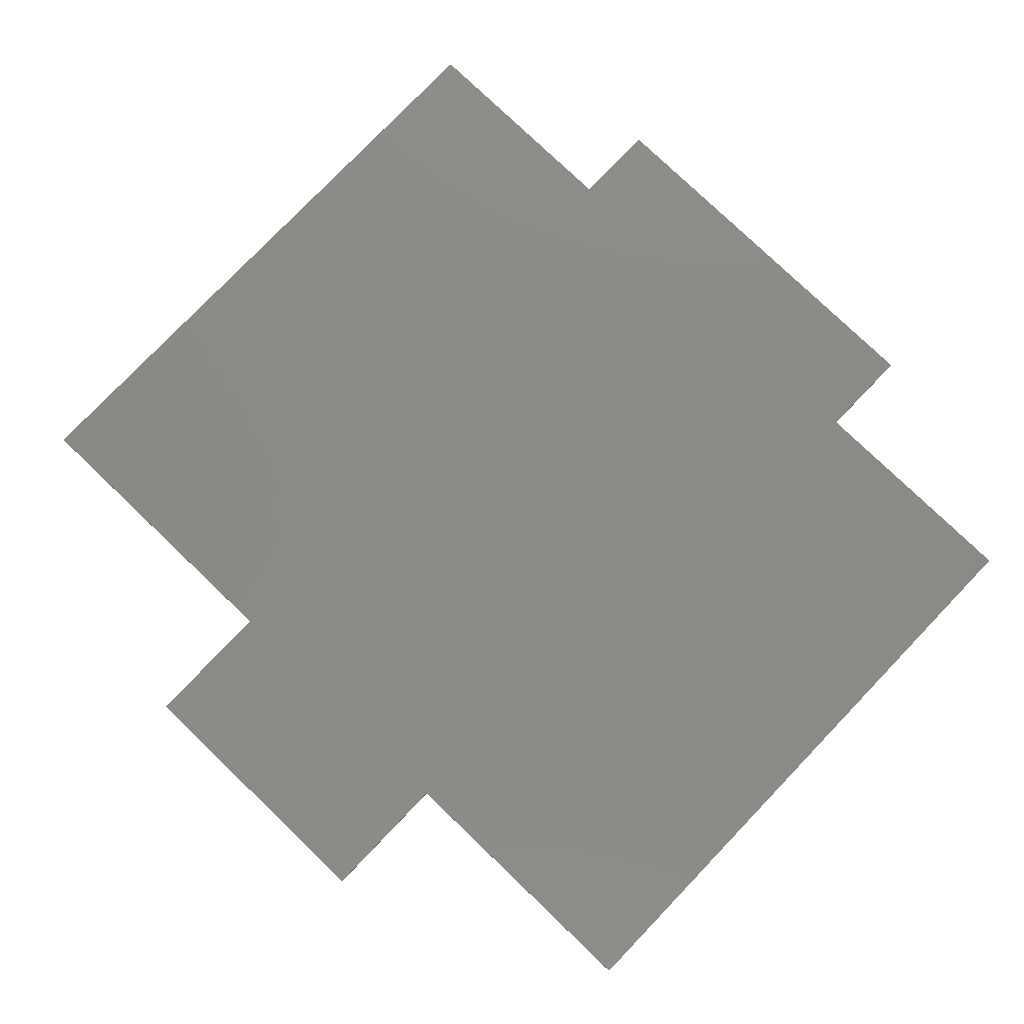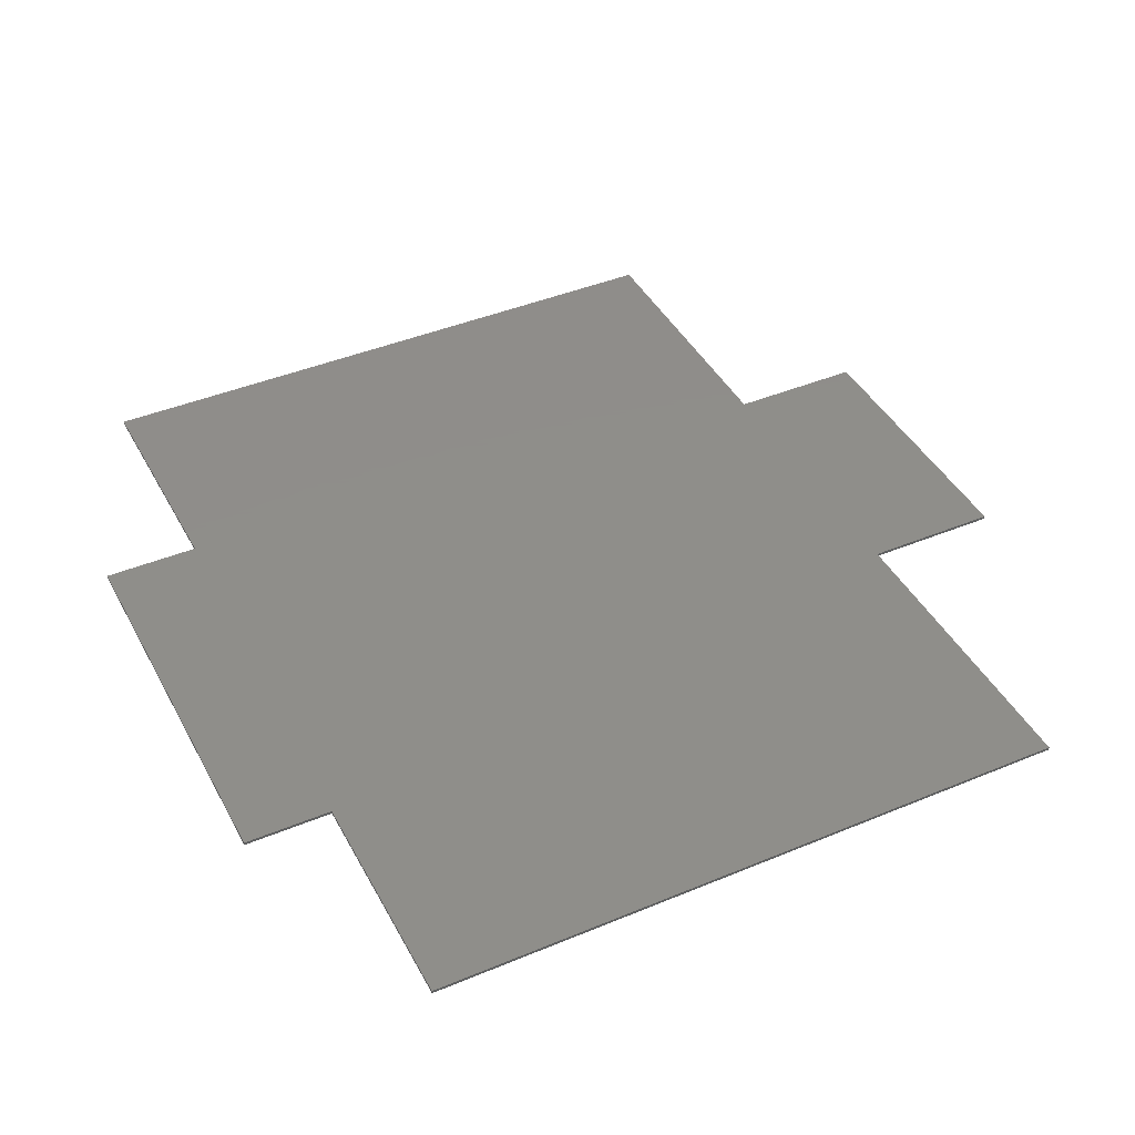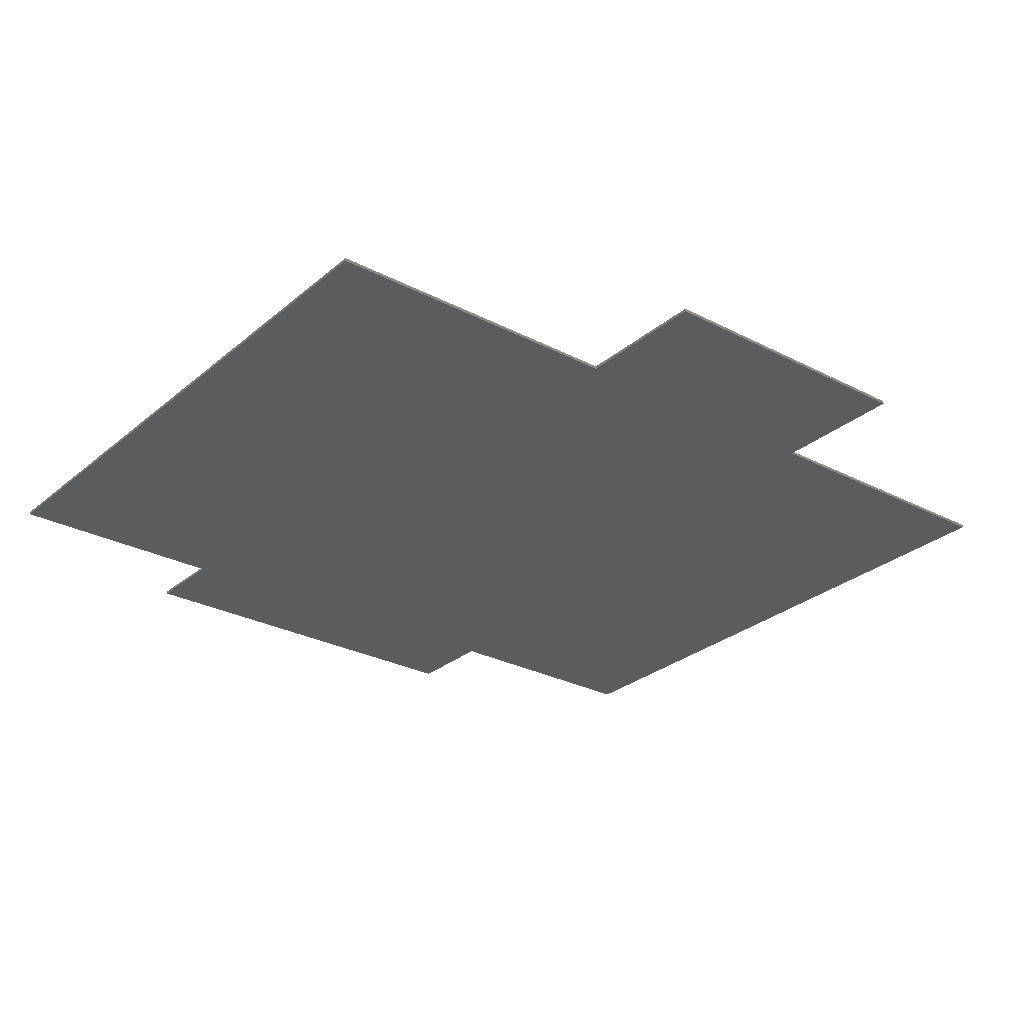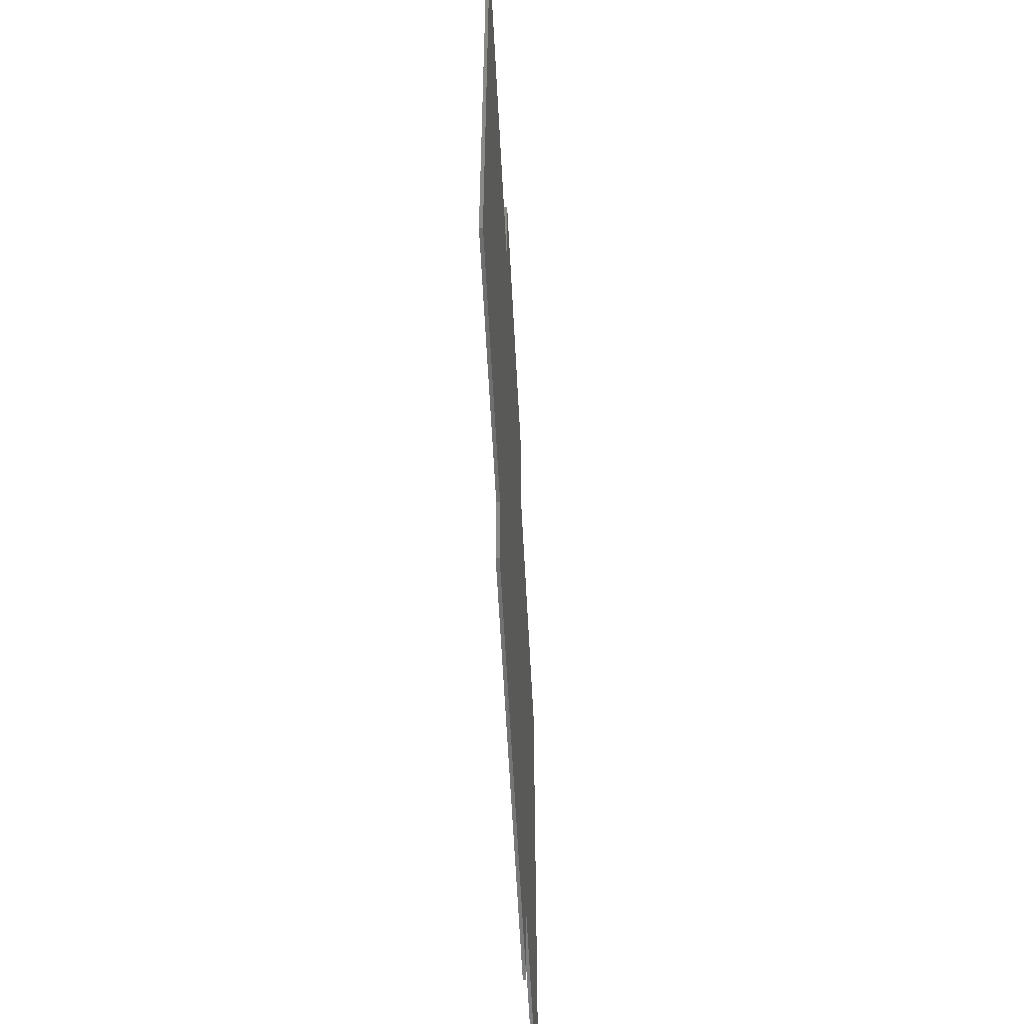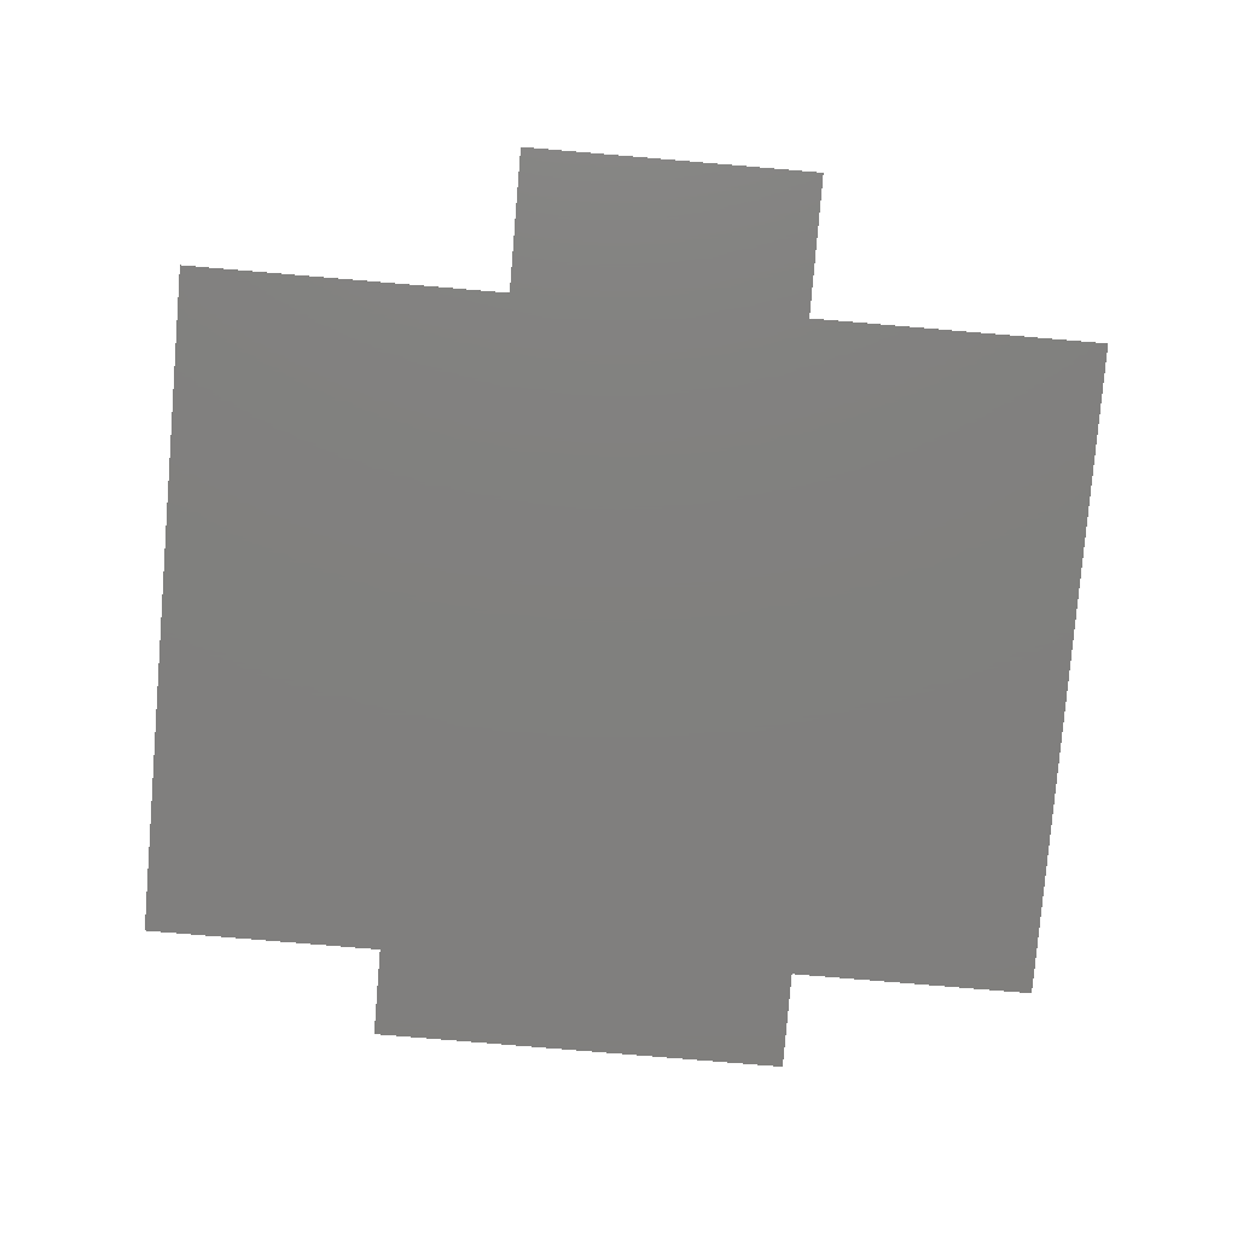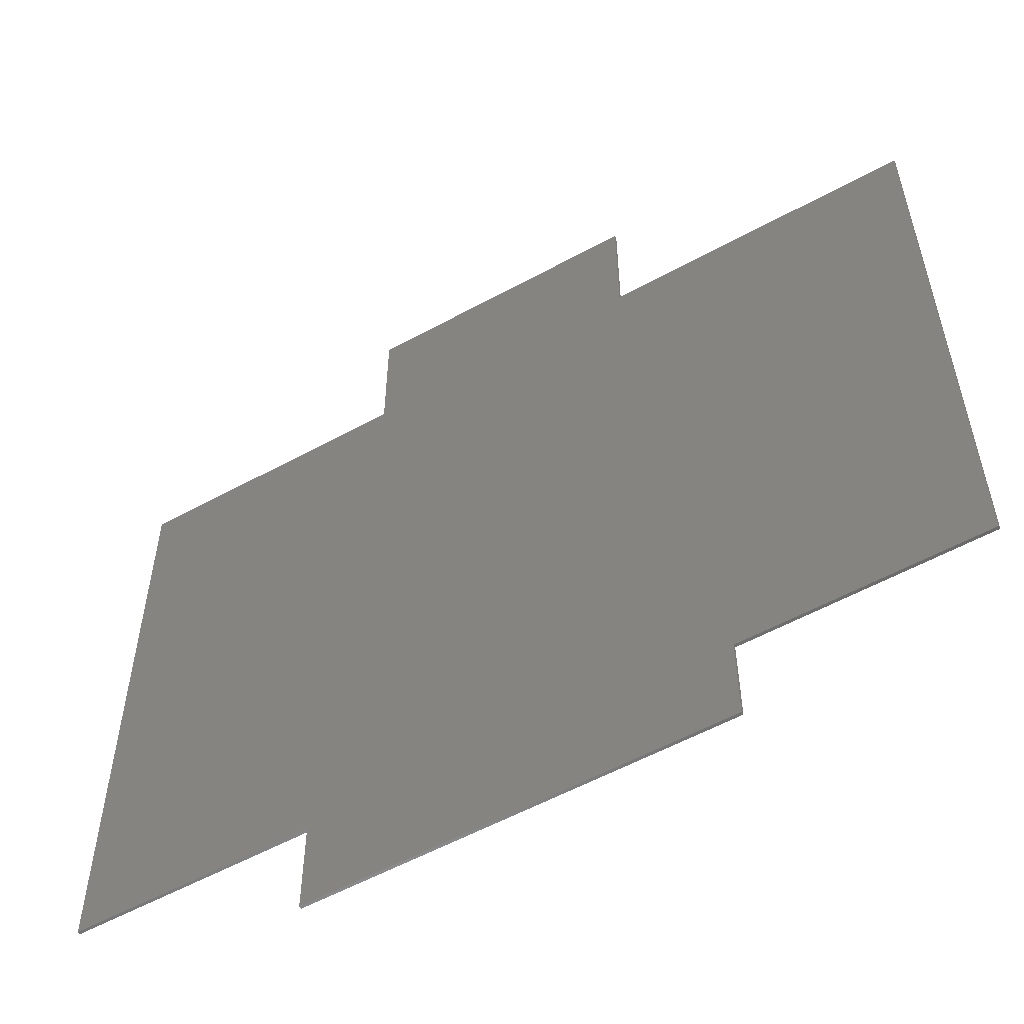
<metadata>
{"format":"stl","ext":"stl","renderer":"f3d","projection":"perspective","resolution":1024,"background":"white","views":[{"elev":78.4,"azim":-136.2,"up":"+Z"},{"elev":42.5,"azim":63.6,"up":"+Z"},{"elev":-28.0,"azim":141.7,"up":"+Z"},{"elev":-60.6,"azim":93.0,"up":"+Y"},{"elev":-80.0,"azim":175.2,"up":"+Z"},{"elev":-56.4,"azim":29.8,"up":"+Y"}]}
</metadata>
<code>
# stl→obj: 24 verts, 44 faces
v 301 29 0
v 224 29 0
v 301 245 0
v 198 245 0
v 104 245 0
v 104 290 0
v 89 32 0
v 198 290 0
v 10 32 0
v 10 245 0
v 89 0 0
v 224 0 0
v 301 245 1
v 224 29 1
v 301 29 1
v 198 245 1
v 104 290 1
v 104 245 1
v 89 32 1
v 198 290 1
v 10 245 1
v 10 32 1
v 89 0 1
v 224 0 1
f 1 2 3
f 3 2 4
f 4 5 6
f 7 5 4
f 8 4 6
f 9 10 7
f 2 11 7
f 2 12 11
f 2 7 4
f 7 10 5
f 13 14 15
f 16 14 13
f 17 18 16
f 16 18 19
f 17 16 20
f 19 21 22
f 19 23 14
f 23 24 14
f 16 19 14
f 18 21 19
f 1 14 2
f 1 15 14
f 3 15 1
f 3 13 15
f 4 13 3
f 4 16 13
f 8 16 4
f 8 20 16
f 6 20 8
f 6 17 20
f 5 17 6
f 5 18 17
f 10 18 5
f 10 21 18
f 9 21 10
f 9 22 21
f 7 22 9
f 7 19 22
f 11 19 7
f 11 23 19
f 12 23 11
f 12 24 23
f 2 24 12
f 2 14 24

</code>
